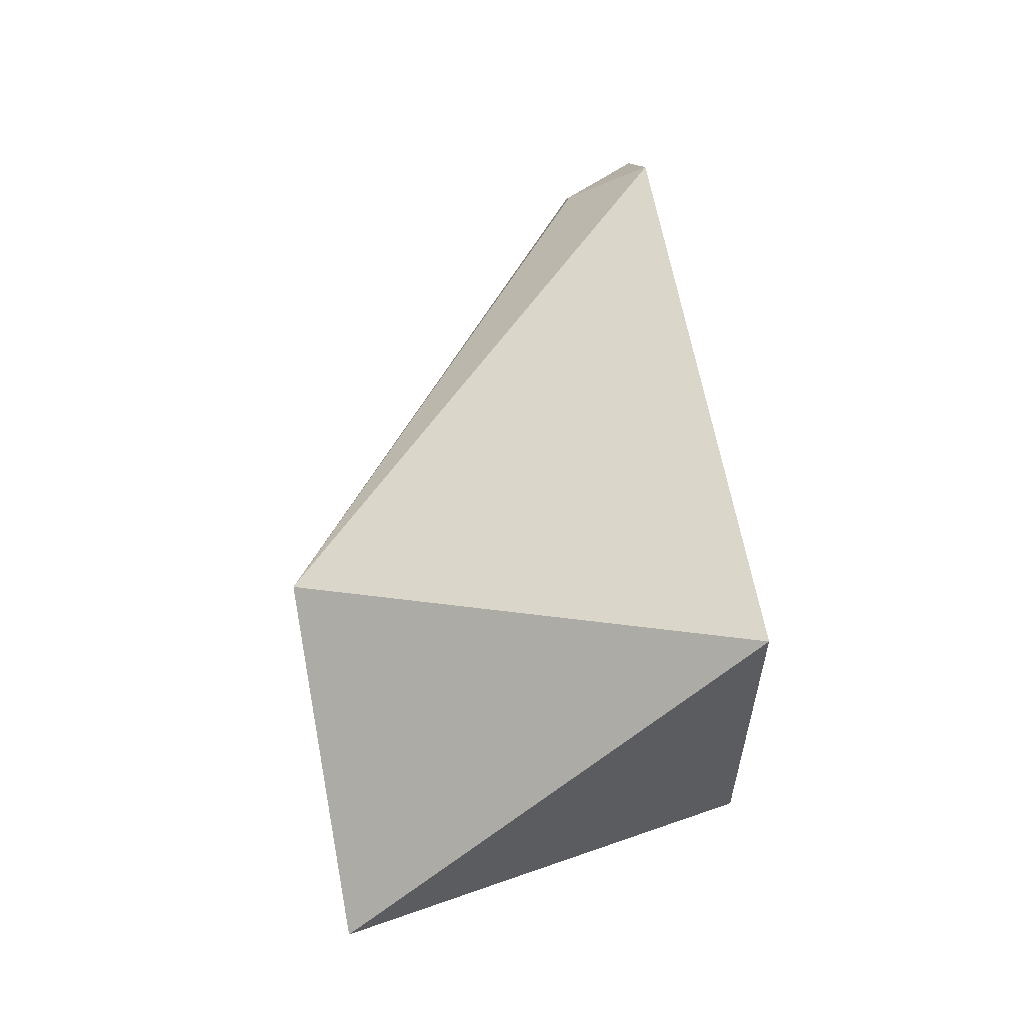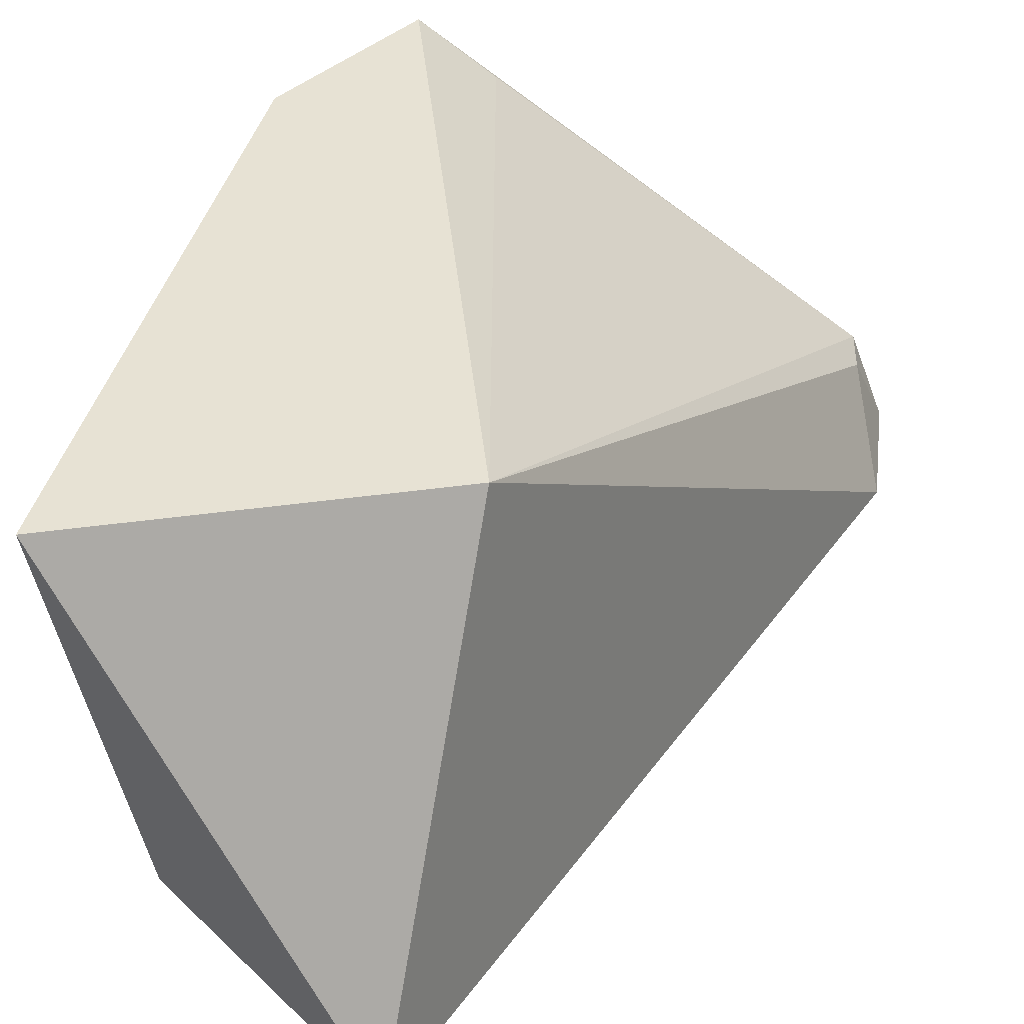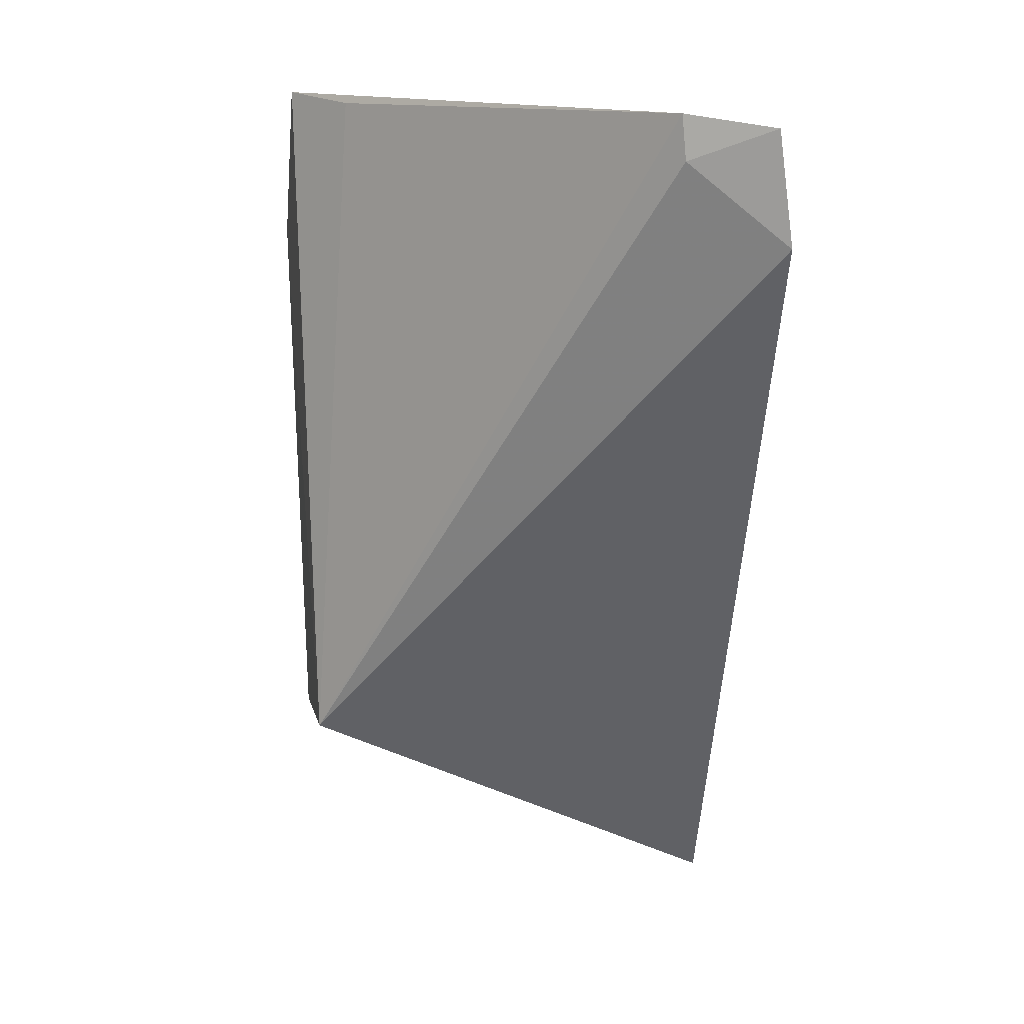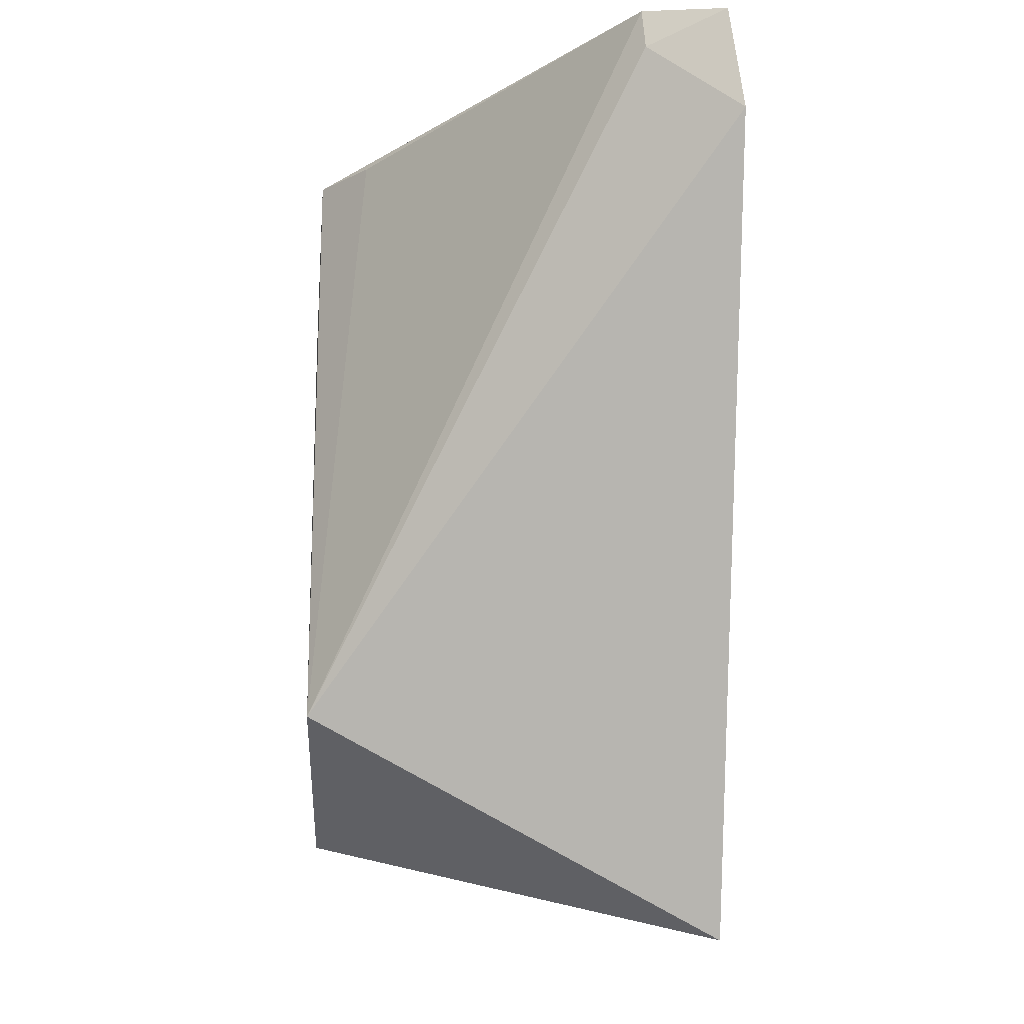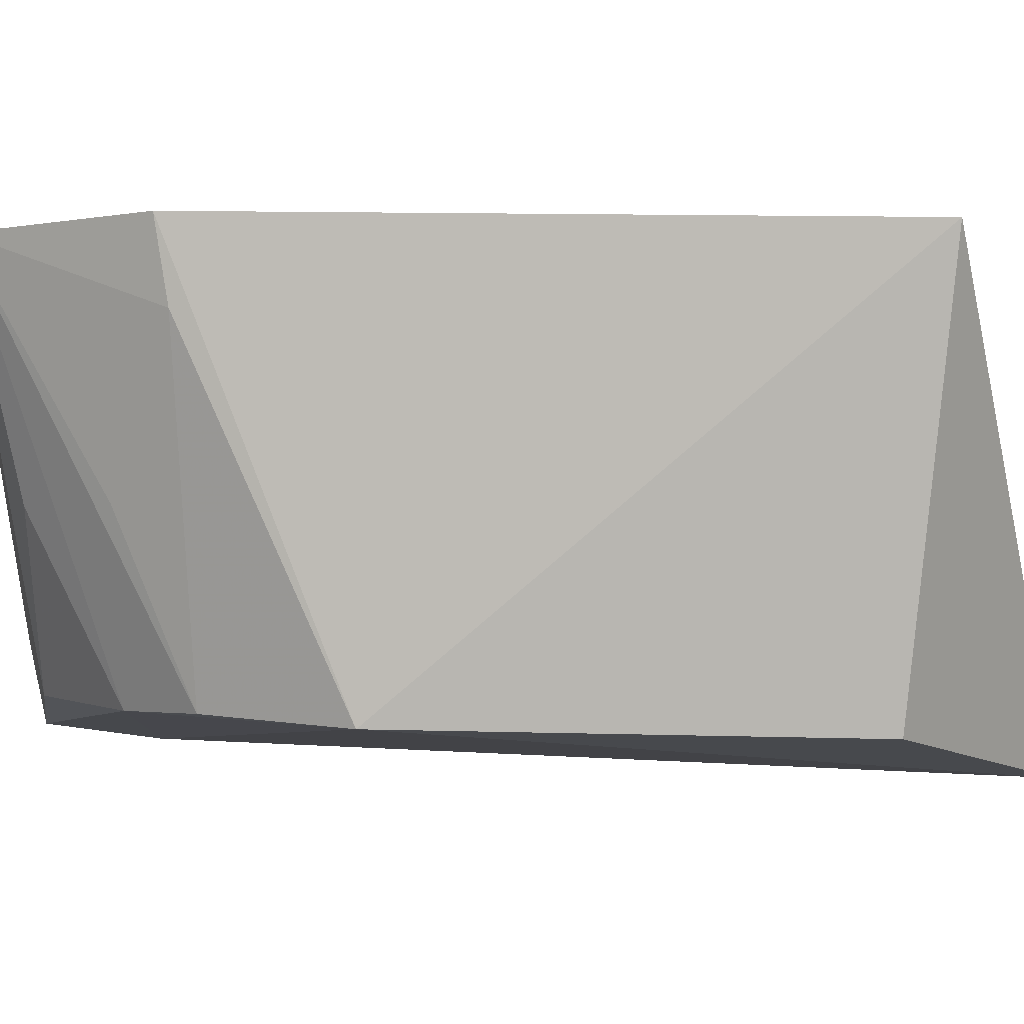
<metadata>
{"format":"obj","ext":"obj","renderer":"f3d","projection":"perspective","resolution":1024,"background":"white","views":[{"elev":-76.4,"azim":-81.3,"up":"+Z"},{"elev":39.2,"azim":-172.7,"up":"+Y"},{"elev":16.2,"azim":-98.8,"up":"+Z"},{"elev":-16.1,"azim":-94.0,"up":"+Z"},{"elev":-1.3,"azim":89.1,"up":"+Y"}]}
</metadata>
<code>
v 0.03426 -0.03783 0.04734
v 0.03806 -0.05532 0.03305
v 0.04208 -0.03821 0.0129
v 0.02968 -0.05765 0.007155
v 0.01358 -0.05646 0.04742
v 0.03915 -0.05561 0.01444
v 0.03889 -0.03763 0.03996
v 0.03213 -0.05498 0.04175
v 0.01352 -0.05711 0.04248
v 0.03507 -0.05494 0.0388
v 0.02723 -0.03794 0.01718
v 0.02609 -0.05469 0.04557
v 0.03856 -0.04091 0.03945
v 0.01483 -0.05285 0.04601
v 0.03167 -0.04754 0.04546
v 0.01507 -0.05272 0.04794
v 0.0352 -0.04751 0.04185
v 0.03098 -0.04018 0.04708
f 6 3 2
f 6 2 4
f 6 4 3
f 7 2 3
f 9 4 2
f 9 8 5
f 9 2 8
f 10 8 2
f 10 1 8
f 11 7 3
f 11 1 7
f 11 3 4
f 11 4 9
f 12 5 8
f 13 7 1
f 13 10 2
f 13 2 7
f 14 11 9
f 14 9 5
f 15 12 8
f 15 8 1
f 15 1 12
f 16 12 1
f 16 5 12
f 16 14 5
f 16 11 14
f 17 13 1
f 17 1 10
f 17 10 13
f 18 16 1
f 18 1 11
f 18 11 16

</code>
